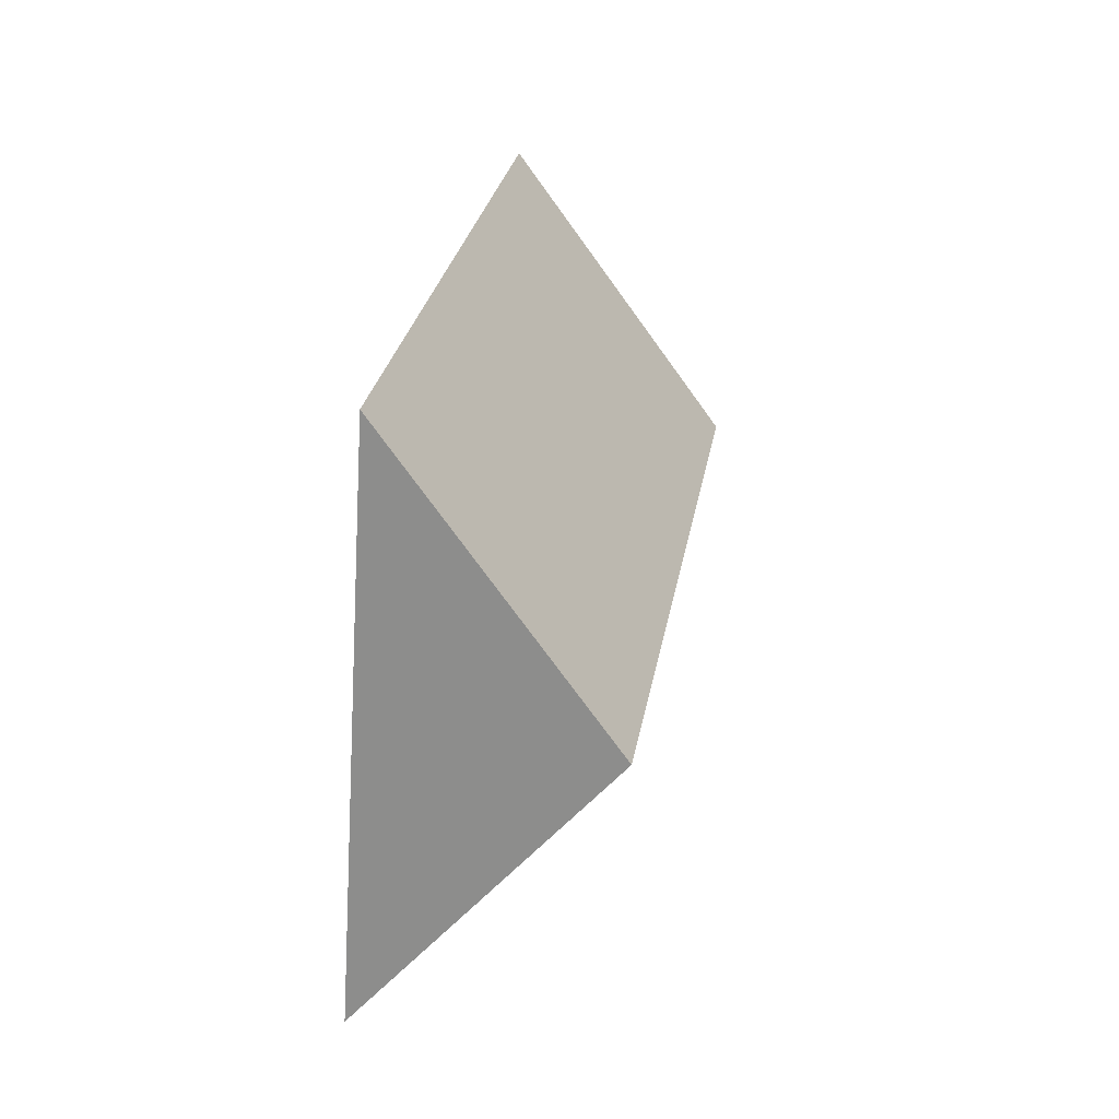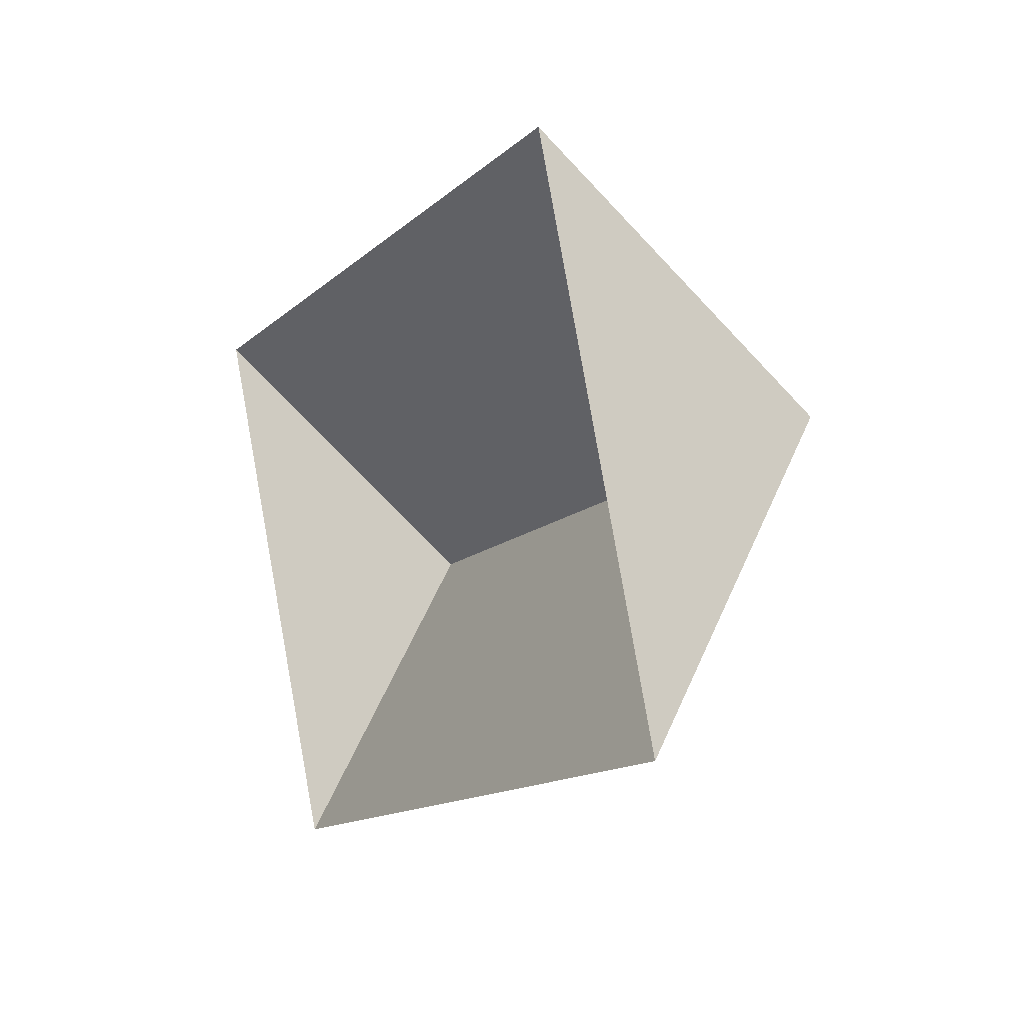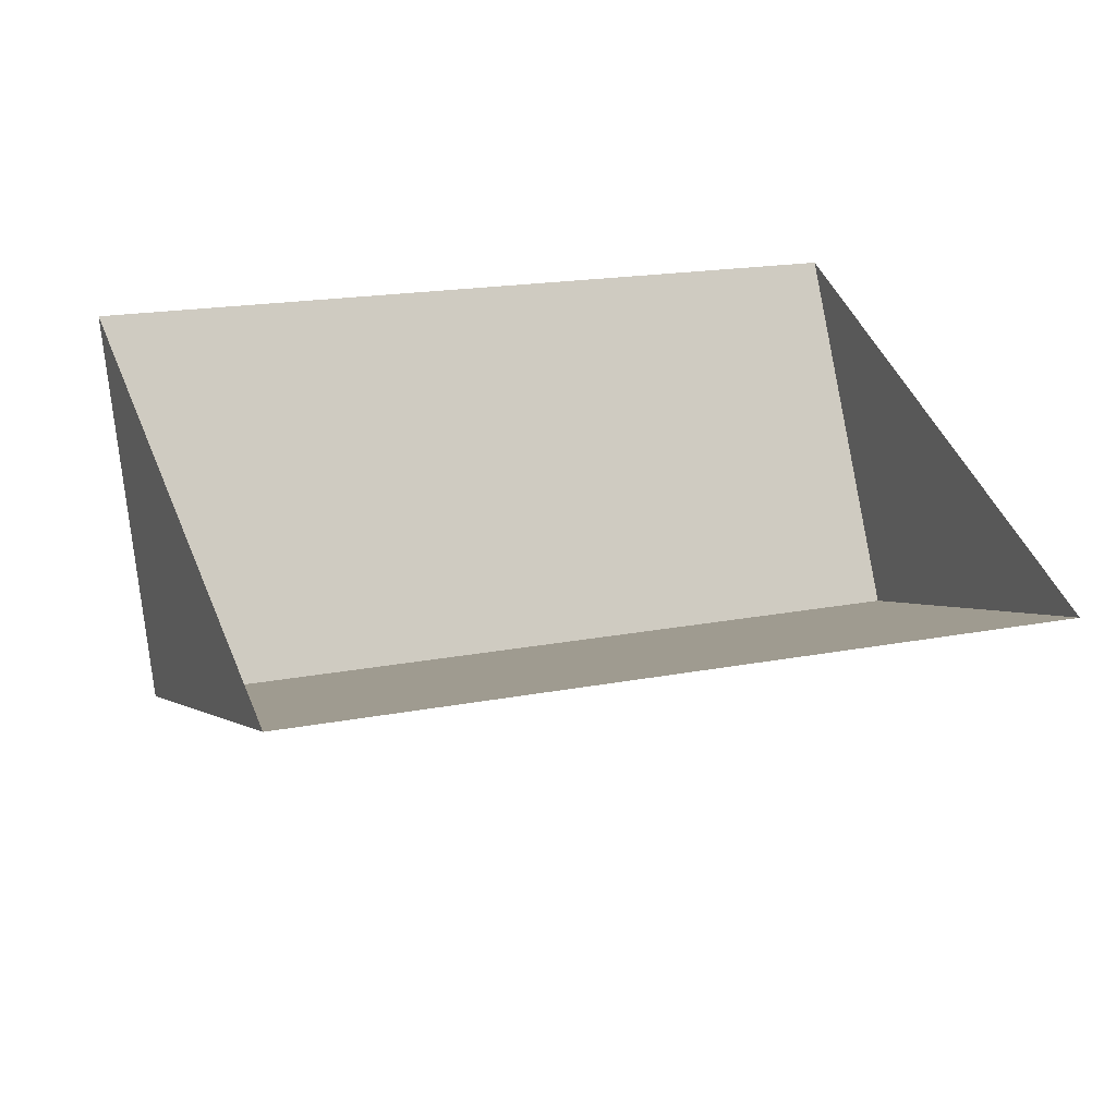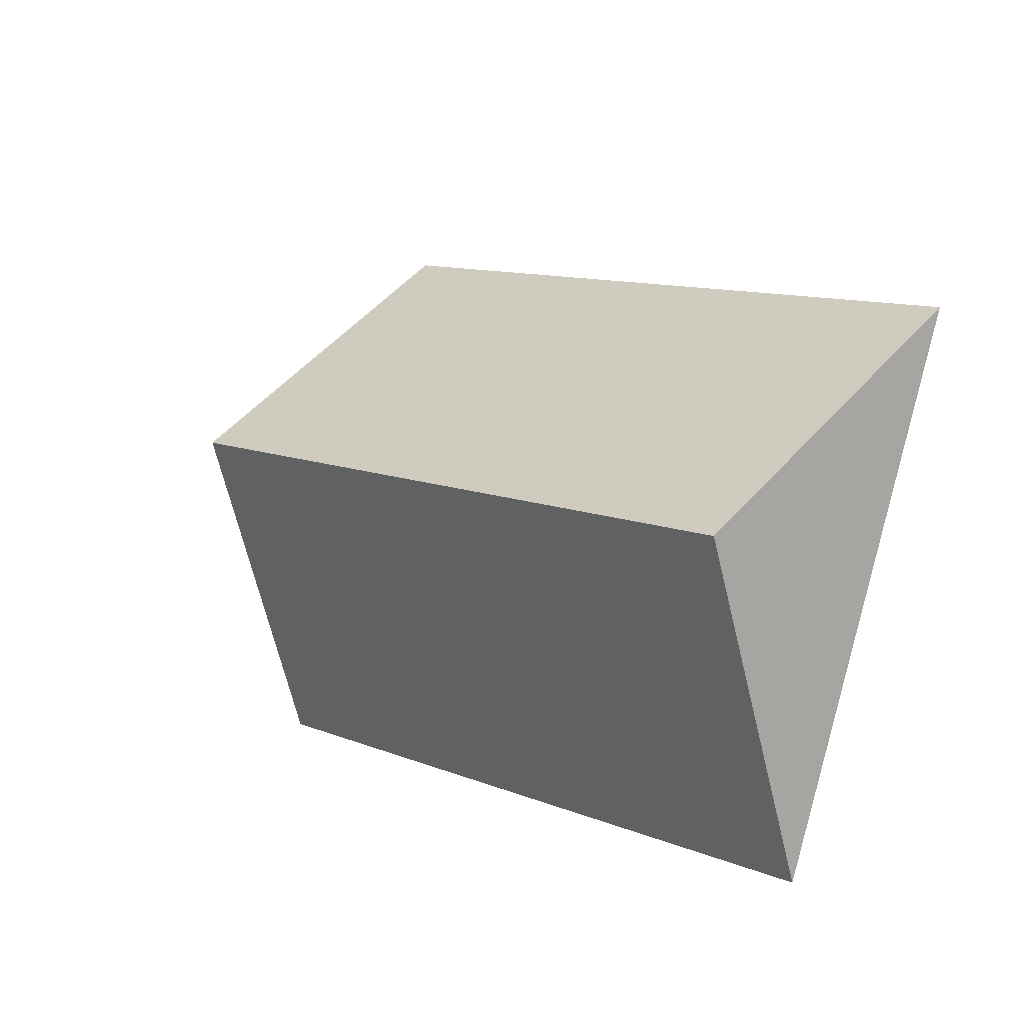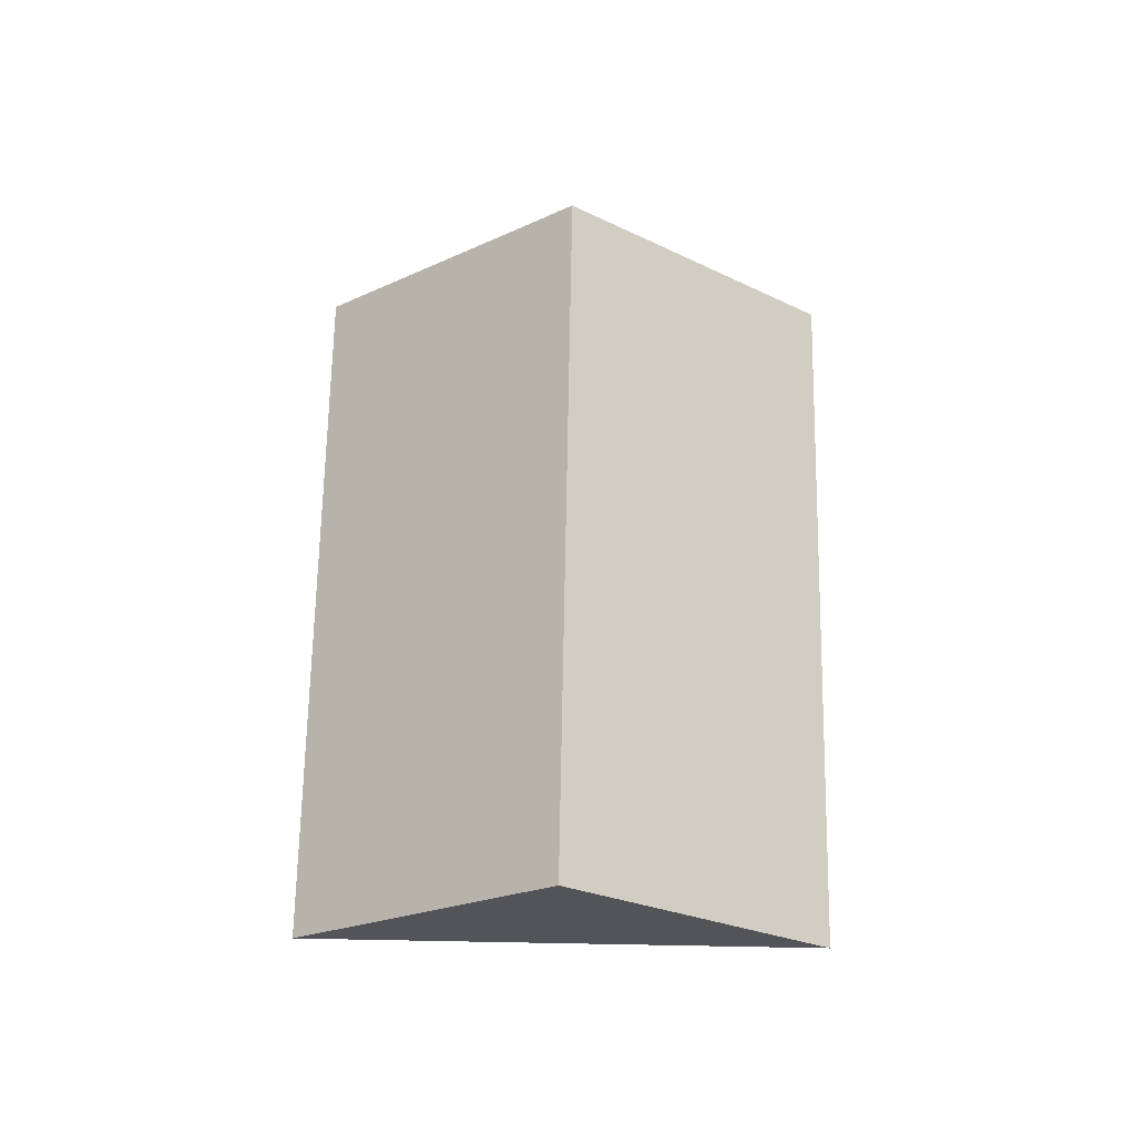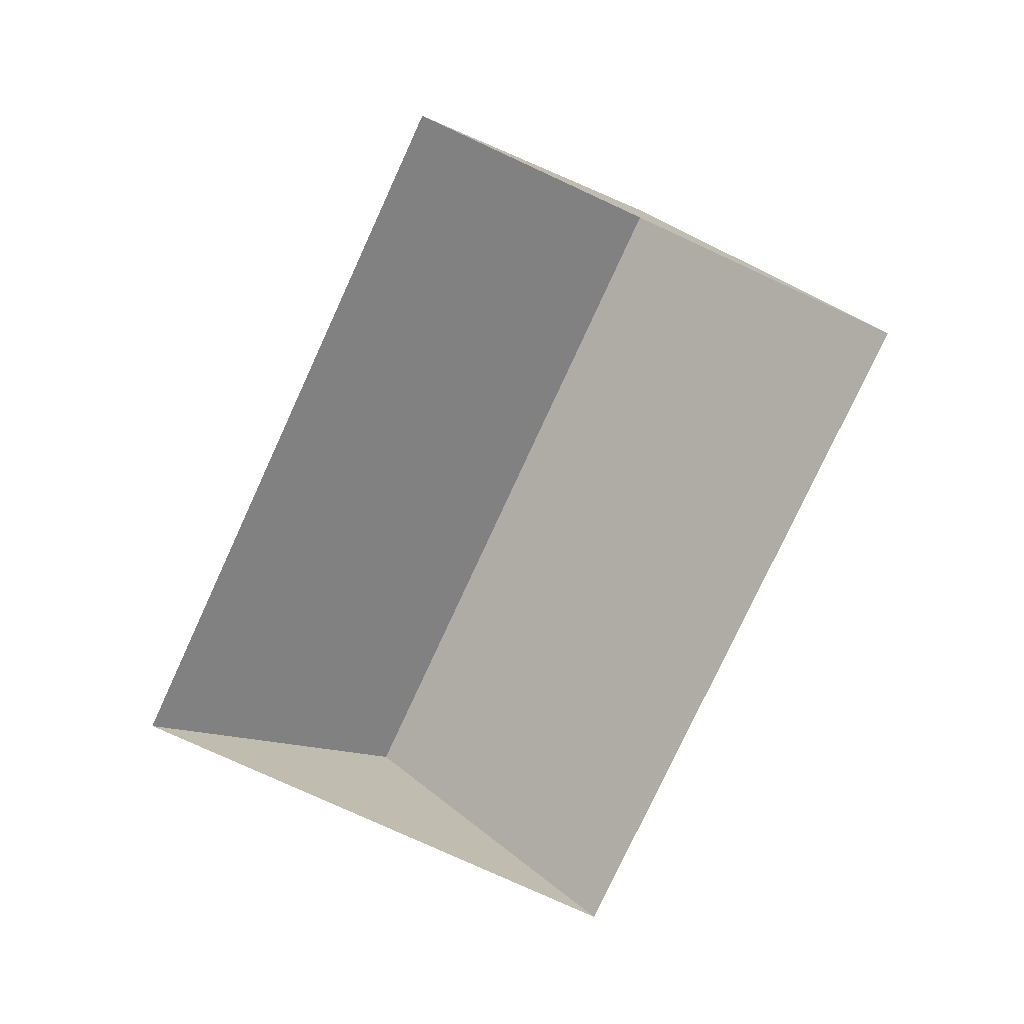
<metadata>
{"format":"obj","ext":"obj","renderer":"f3d","projection":"perspective","resolution":1024,"background":"white","views":[{"elev":45.3,"azim":99.0,"up":"+Z"},{"elev":10.9,"azim":60.9,"up":"+Z"},{"elev":-50.1,"azim":-9.6,"up":"+Z"},{"elev":-18.8,"azim":-136.1,"up":"+Z"},{"elev":66.7,"azim":70.1,"up":"+Y"},{"elev":-77.8,"azim":44.3,"up":"+Y"}]}
</metadata>
<code>
o CG10_500_044068_0026_roof
v 74.06 75 -255.3
v 12.57 75 -94.9
v 43.11 144.9 -174.6
v 229.2 75 -11.84
v 290.8 75 -172.6
v 259.8 145 -91.69
v 74.06 0 -255.3
v 12.57 0 -94.9
v 229.2 0 -11.84
v 290.8 0 -172.6
f 2 4 6 3
f 6 5 1 3
f 1 3 2
f 4 6 5

</code>
